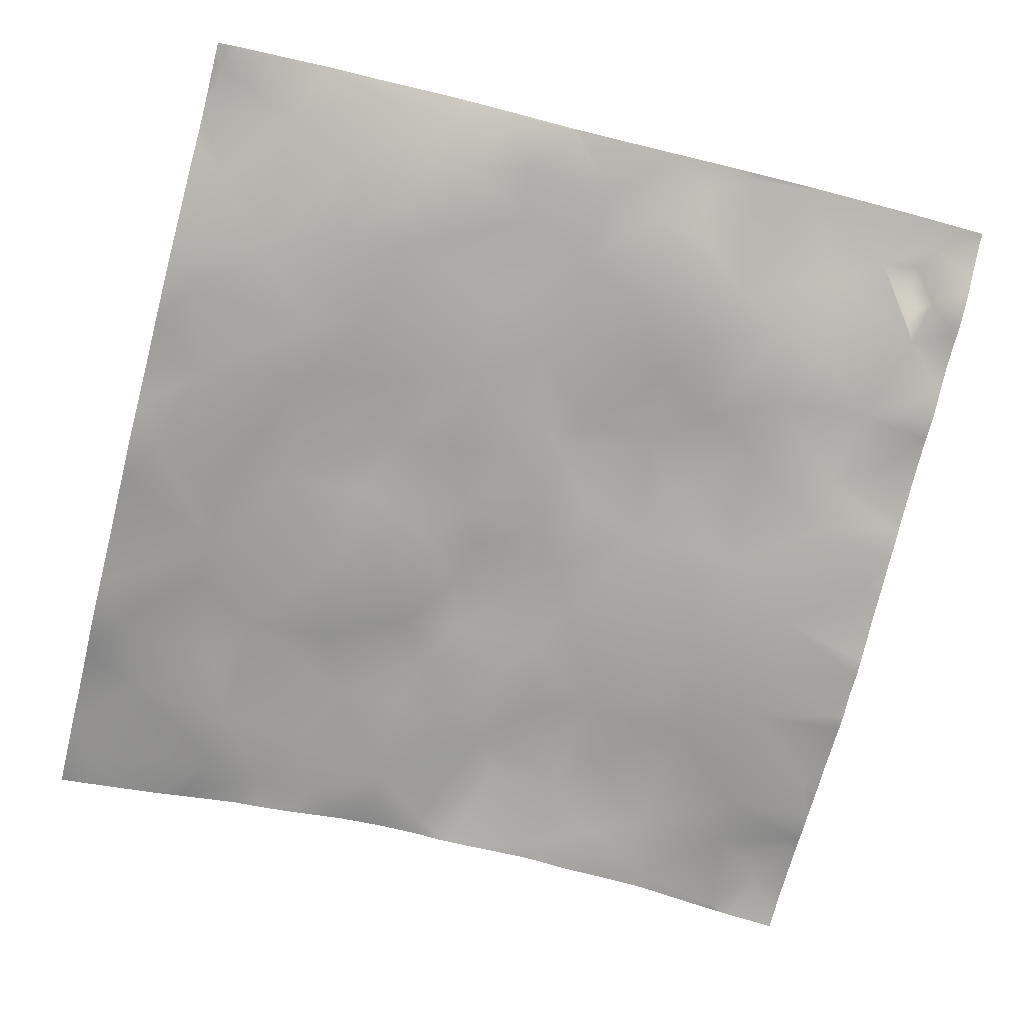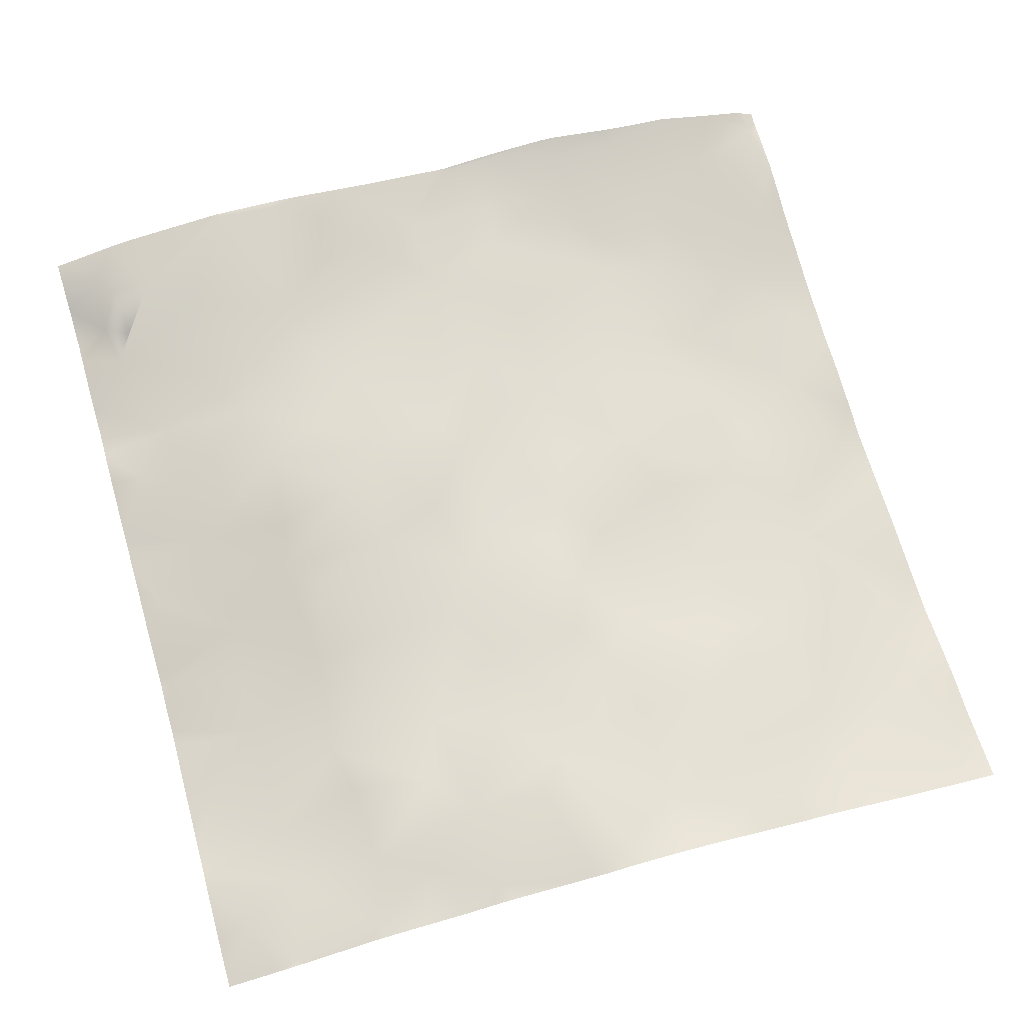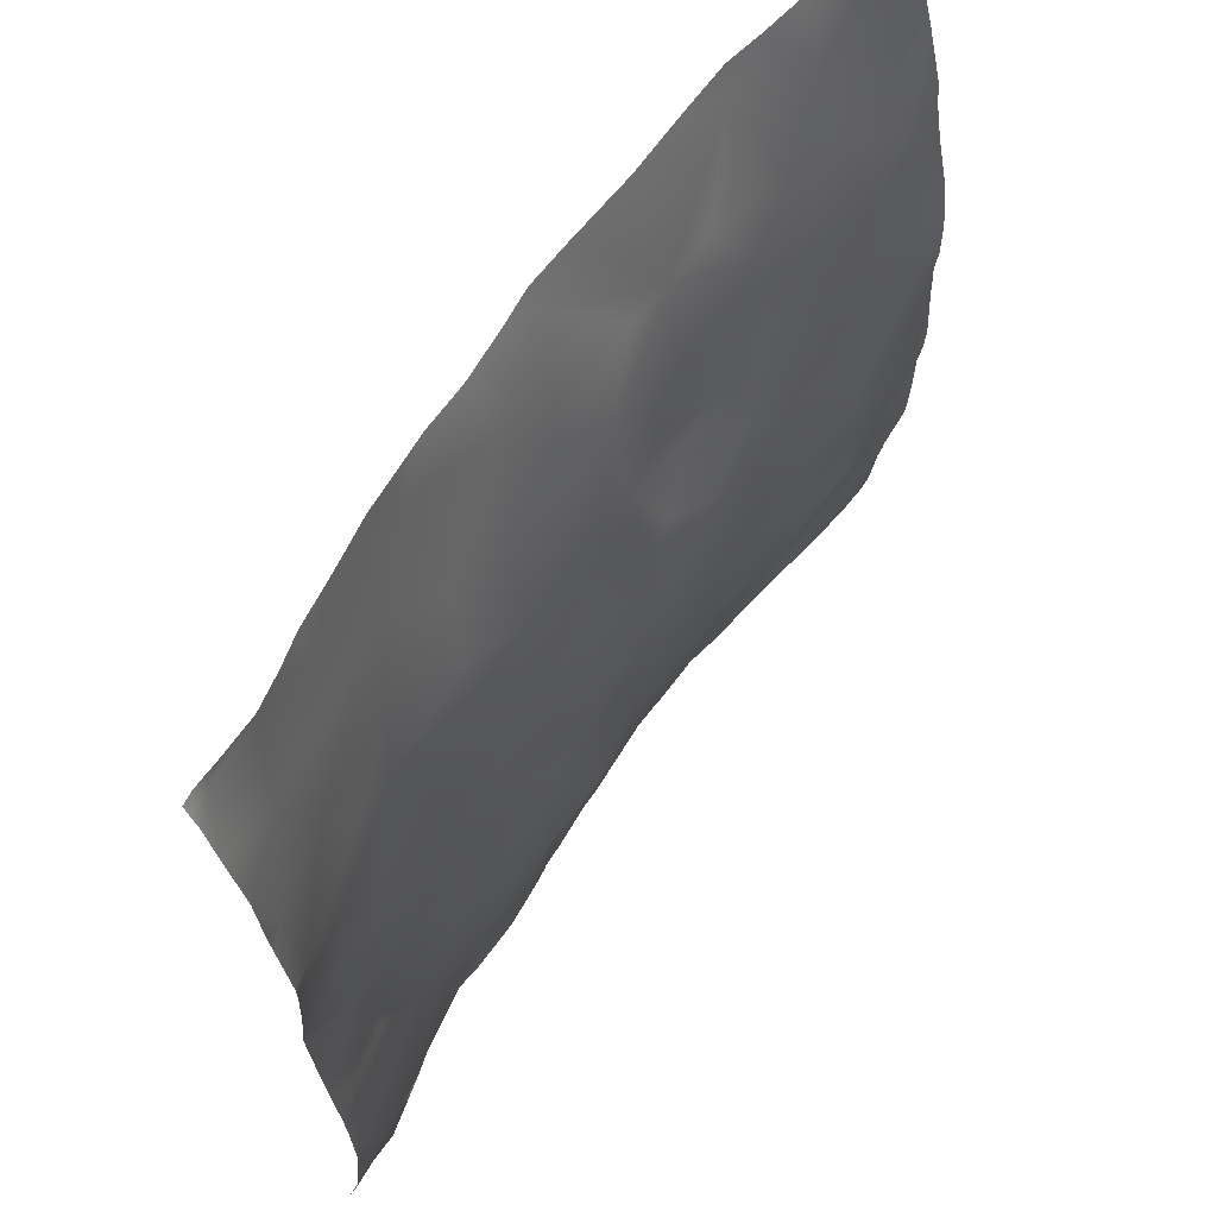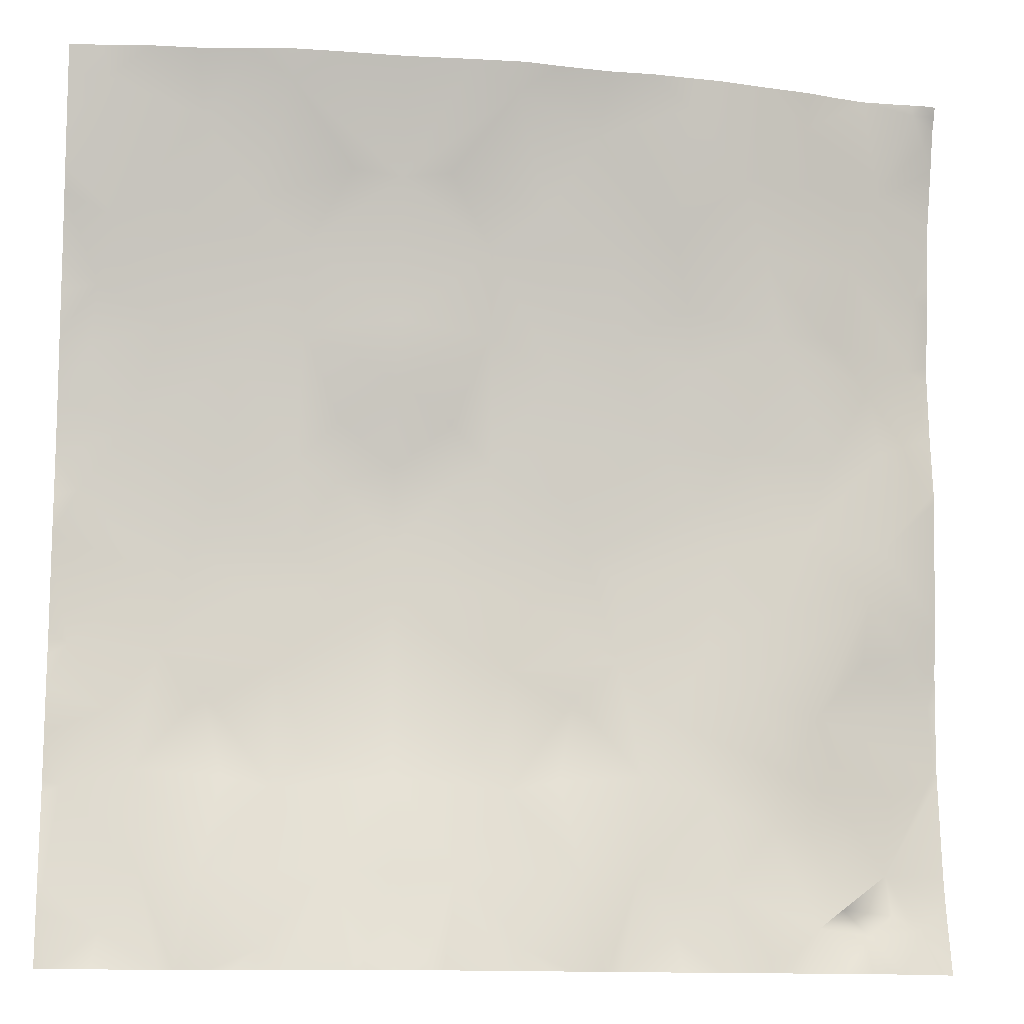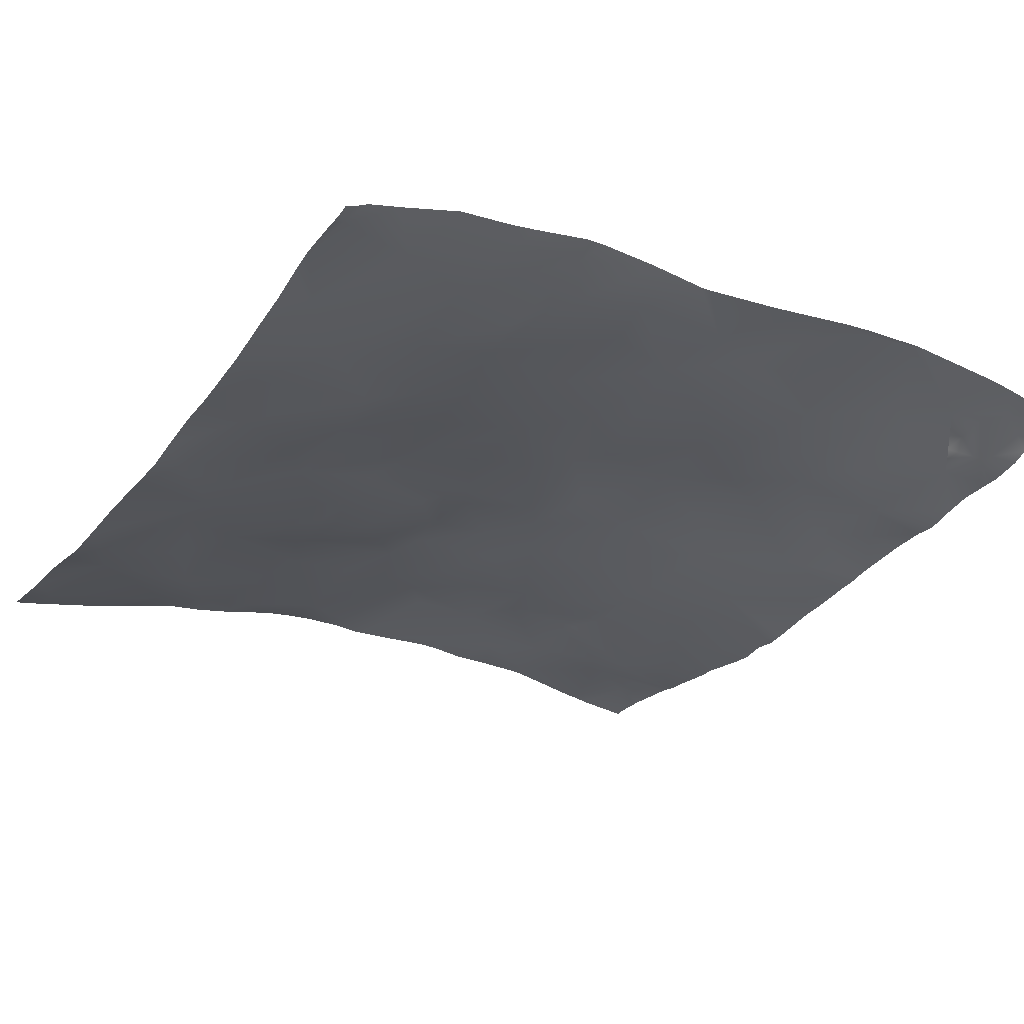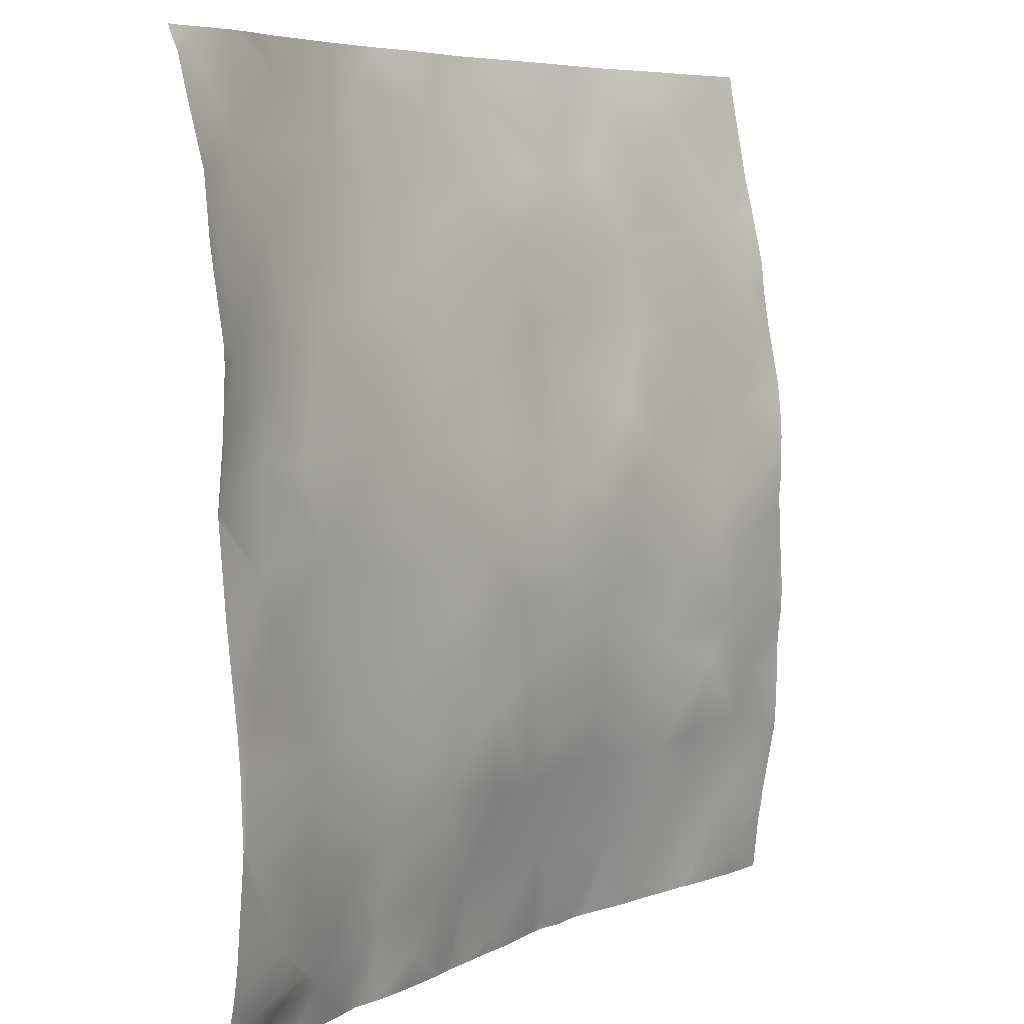
<metadata>
{"format":"obj","ext":"obj","renderer":"f3d","projection":"perspective","resolution":1024,"background":"white","views":[{"elev":-73.1,"azim":75.8,"up":"+Y"},{"elev":68.5,"azim":-106.0,"up":"+Y"},{"elev":64.6,"azim":126.7,"up":"+Z"},{"elev":-12.5,"azim":-8.4,"up":"+Z"},{"elev":-28.1,"azim":59.0,"up":"+Y"},{"elev":6.4,"azim":128.6,"up":"+Z"}]}
</metadata>
<code>
o lod_0_117_Cube
v 477.1 -7.021 -1231
v 478.4 -5.157 -1221
v 482.7 -7.05 -1235
v 486.4 -6.623 -1229
v 498.6 -9.379 -1237
v 508.8 -10.75 -1238
v 512 -8.188 -1229
v 505.3 -8.145 -1229
v 492.5 -8.102 -1229
v 499.8 -5.853 -1221
v 503.2 -5.633 -1217
v 494.5 -5.122 -1219
v 499.9 -4.907 -1208
v 492.5 -3.507 -1211
v 485.5 -5.065 -1219
v 487.8 -3.822 -1206
v 482.8 -5.045 -1213
v 478.6 -4.273 -1206
v 480.4 -7.544 -1168
v 479.7 -6.408 -1175
v 487.4 -6.783 -1172
v 483.7 -6.119 -1184
v 479.1 -4.859 -1190
v 487.7 -3.471 -1198
v 491.1 -3.55 -1195
v 497.5 -4.56 -1201
v 493.4 -4.51 -1189
v 506.3 -4.366 -1199
v 512 -4.296 -1195
v 501.7 -4.972 -1196
v 506 -4.551 -1188
v 501.7 -5.221 -1186
v 506 -5.983 -1182
v 494.4 -5.148 -1183
v 502 -7.188 -1172
v 512 -8.682 -1171
v 494.8 -6.25 -1176
v 502.1 -8.936 -1163
v 489.1 -9.892 -1162
v 506.8 -10.87 -1155
v 482.1 -9.616 -1162
v 496.4 -10.01 -1159
v 500 -14.04 -1147
v 490.8 -11.47 -1150
v 480.8 -12.38 -1147
v 557.1 -5.388 -1234
v 562.3 -5.725 -1235
v 568.5 -2.946 -1234
v 565.8 -2.604 -1233
v 560 -4.142 -1232
v 565.2 -2.558 -1229
v 571.5 -0.5799 -1217
v 561.7 -2.706 -1223
v 571 -0.8669 -1210
v 552.1 -5.498 -1224
v 557.7 -4.241 -1212
v 554.8 -4.794 -1218
v 546.9 -7.021 -1231
v 545.6 -5.157 -1221
v 541.3 -7.05 -1235
v 537.6 -6.623 -1229
v 525.4 -9.379 -1237
v 515.2 -10.75 -1238
v 518.7 -8.145 -1229
v 512 -7.116 -1219
v 531.5 -8.102 -1229
v 524.2 -5.853 -1221
v 520.8 -5.633 -1217
v 512 -4.75 -1213
v 529.5 -5.122 -1219
v 524.1 -4.907 -1208
v 512 -4.718 -1202
v 531.5 -3.507 -1211
v 538.5 -5.065 -1219
v 536.2 -3.822 -1206
v 541.2 -5.045 -1213
v 550.5 -4.792 -1209
v 545.4 -4.273 -1206
v 563.8 -4.248 -1199
v 553.3 -4.578 -1200
v 563.1 -3.766 -1206
v 568.5 -2.007 -1205
v 556.8 -3.779 -1192
v 565.7 -3.937 -1194
v 571.7 -3.288 -1187
v 571.5 -2.648 -1181
v 565.9 -3.733 -1183
v 569.4 -3.08 -1173
v 564.4 -4.292 -1176
v 559.8 -3.994 -1184
v 559.3 -6.342 -1171
v 553.8 -7.074 -1171
v 549.6 -4.507 -1183
v 562 -6.433 -1162
v 552.5 -7.915 -1163
v 570 -4.298 -1165
v 549.4 -10.3 -1154
v 565.5 -7.004 -1154
v 543.6 -7.544 -1168
v 544.3 -6.408 -1175
v 536.6 -6.783 -1172
v 540.3 -6.119 -1184
v 544.9 -4.859 -1190
v 548.1 -4.917 -1194
v 536.3 -3.471 -1198
v 532.9 -3.55 -1195
v 526.5 -4.56 -1201
v 530.6 -4.51 -1189
v 517.7 -4.366 -1199
v 522.3 -4.972 -1196
v 518 -4.551 -1188
v 512 -4.958 -1186
v 522.3 -5.221 -1186
v 518 -5.983 -1182
v 512 -7.902 -1178
v 529.6 -5.148 -1183
v 522 -7.188 -1172
v 529.2 -6.25 -1176
v 521.9 -8.936 -1163
v 512 -10.86 -1156
v 534.9 -9.892 -1162
v 517.2 -10.87 -1155
v 541.9 -9.616 -1162
v 527.6 -10.01 -1159
v 524 -14.04 -1147
v 533.2 -11.47 -1150
v 543.2 -12.38 -1147
v 556.9 -9.962 -1148
v 569.3 -8.651 -1145
v 571.7 -6.473 -1150
v 571.9 -8.24 -1145
v 571.9 -8.683 -1144
v 570.7 -8.886 -1144
v 571.9 -7.506 -1146
v 571.9 -6.43 -1150
v 569.2 -8.916 -1144
v 567.8 -8.91 -1144
v 563.5 -9.042 -1144
v 560 -9.832 -1144
v 556.8 -10.77 -1144
v 552.1 -11.58 -1144
v 546.7 -12.67 -1144
v 543.9 -12.96 -1144
v 538.9 -13.53 -1144
v 534 -13.64 -1144
v 528.5 -14.31 -1144
v 524.6 -14.93 -1144
v 519.3 -14.86 -1144
v 512 -14.63 -1144
v 504.7 -14.86 -1144
v 499.4 -14.93 -1144
v 495.5 -14.31 -1144
v 490 -13.64 -1144
v 485.1 -13.53 -1144
v 480.1 -12.96 -1144
v 477.3 -12.67 -1144
v 476.6 -10.95 -1152
v 476.6 -12 -1147
v 476.6 -12.52 -1144
v 571.9 -6.352 -1150
v 571.9 -4.406 -1157
v 571.9 -3.8 -1163
v 571.9 -3.357 -1166
v 571.9 -2.215 -1172
v 571.9 -2.14 -1174
v 571.9 -2.498 -1180
v 571.9 -3.173 -1187
v 571.9 -3.208 -1187
v 571.9 -3.161 -1188
v 571.9 -2.346 -1197
v 571.9 -1.837 -1201
v 571.9 -1.089 -1207
v 571.9 -0.8296 -1210
v 571.9 -0.5532 -1217
v 571.9 -0.5777 -1217
v 571.9 -0.6136 -1218
v 571.9 -1.552 -1229
v 476.6 -9.382 -1159
v 476.6 -10.12 -1156
v 476.6 -7.704 -1166
v 476.6 -6.626 -1173
v 476.6 -7.367 -1169
v 476.6 -4.877 -1183
v 476.6 -5.283 -1180
v 476.6 -4.838 -1195
v 476.6 -4.905 -1193
v 476.6 -4.667 -1186
v 476.6 -4.628 -1190
v 476.6 -4.761 -1197
v 476.6 -4.35 -1205
v 476.6 -4.876 -1211
v 476.6 -4.477 -1207
v 476.6 -4.93 -1215
v 476.6 -5.086 -1220
v 476.6 -5.252 -1222
v 476.6 -6.85 -1230
v 476.6 -6.928 -1231
v 571.9 -2.026 -1232
v 571.9 -3.637 -1239
v 570.5 -3.768 -1239
v 566.1 -5.418 -1239
v 564.3 -6.161 -1239
v 560.8 -6.808 -1239
v 559.3 -6.784 -1239
v 552.2 -7.363 -1239
v 555.2 -6.834 -1239
v 548.8 -8.115 -1239
v 546.1 -7.883 -1239
v 535.4 -8.594 -1239
v 533.9 -8.829 -1239
v 533.2 -8.999 -1239
v 541.9 -8.007 -1239
v 530.4 -9.217 -1239
v 528.1 -9.483 -1239
v 525.7 -9.756 -1239
v 523.3 -9.848 -1239
v 516.9 -10.79 -1239
v 507.1 -10.79 -1239
v 500.7 -9.848 -1239
v 498.3 -9.756 -1239
v 514.8 -11 -1239
v 512 -10.6 -1239
v 509.2 -11 -1239
v 493.6 -9.217 -1239
v 490.8 -8.999 -1239
v 495.9 -9.483 -1239
v 490.1 -8.829 -1239
v 488.6 -8.594 -1239
v 477.9 -7.883 -1239
v 476.6 -7.997 -1239
v 476.6 -7.346 -1233
v 482.1 -8.007 -1239
f 1 231 197
f 2 195 194
f 2 196 195
f 229 230 231
f 2 4 1
f 4 3 1
f 4 228 3
f 5 226 224
f 6 223 218
f 222 6 7
f 8 218 219
f 7 6 8
f 219 5 8
f 7 8 65
f 224 9 5
f 8 5 9
f 9 227 4
f 65 8 10
f 8 9 10
f 65 10 11
f 69 65 11
f 12 10 9
f 69 11 13
f 11 10 13
f 72 69 13
f 14 10 12
f 13 10 14
f 12 9 15
f 14 12 15
f 15 9 4
f 15 4 2
f 14 15 16
f 13 14 16
f 17 15 2
f 16 15 17
f 2 193 17
f 17 193 191
f 18 191 192
f 16 17 18
f 18 192 190
f 19 182 180
f 19 181 182
f 20 184 181
f 19 21 20
f 22 184 20
f 21 22 20
f 22 187 183
f 23 188 187
f 24 189 185
f 23 185 186
f 24 16 18
f 25 24 23
f 25 16 24
f 22 25 23
f 25 26 16
f 26 13 16
f 27 25 22
f 28 13 26
f 72 13 28
f 29 72 28
f 30 26 25
f 30 28 26
f 30 25 27
f 31 29 28
f 28 30 31
f 112 29 31
f 32 30 27
f 32 31 30
f 33 112 31
f 31 32 33
f 33 115 112
f 32 27 34
f 34 27 22
f 115 33 35
f 33 32 35
f 36 115 35
f 37 32 34
f 37 34 22
f 35 32 37
f 37 22 21
f 38 36 35
f 38 35 37
f 38 37 21
f 120 36 38
f 38 21 39
f 39 21 19
f 120 38 40
f 39 19 41
f 40 38 42
f 42 38 39
f 41 178 179
f 120 40 43
f 40 42 43
f 44 42 39
f 43 42 44
f 44 39 41
f 43 152 151
f 45 44 41
f 45 179 157
f 44 154 153
f 46 204 206
f 47 204 46
f 48 200 201
f 47 201 202
f 48 199 200
f 47 49 48
f 50 49 47
f 46 50 47
f 51 48 49
f 51 49 50
f 46 51 50
f 52 174 176
f 176 51 52
f 53 52 51
f 53 51 46
f 54 175 52
f 55 53 46
f 56 52 53
f 54 52 56
f 57 53 55
f 57 56 53
f 55 46 58
f 58 205 207
f 59 57 55
f 59 55 58
f 58 208 60
f 59 58 61
f 61 58 60
f 61 209 210
f 62 213 214
f 63 217 221
f 63 222 7
f 64 217 63
f 7 64 63
f 62 216 64
f 7 65 64
f 66 213 62
f 64 66 62
f 66 210 211
f 65 67 64
f 64 67 66
f 65 68 67
f 69 68 65
f 70 66 67
f 69 71 68
f 68 71 67
f 72 71 69
f 73 70 67
f 71 73 67
f 70 74 66
f 73 74 70
f 74 61 66
f 74 59 61
f 73 75 74
f 71 75 73
f 76 59 74
f 75 76 74
f 76 57 59
f 76 77 57
f 77 56 57
f 78 77 76
f 75 78 76
f 77 79 56
f 78 80 77
f 77 80 79
f 79 81 56
f 81 54 56
f 79 82 81
f 81 82 54
f 83 79 80
f 82 172 54
f 54 172 173
f 79 84 82
f 84 171 82
f 83 84 79
f 169 84 85
f 85 168 169
f 85 167 168
f 86 167 85
f 87 86 85
f 87 85 84
f 83 87 84
f 165 86 88
f 89 86 87
f 89 88 86
f 90 89 87
f 90 87 83
f 88 164 165
f 91 88 89
f 92 89 90
f 91 89 92
f 93 90 83
f 92 90 93
f 94 88 91
f 95 91 92
f 95 94 91
f 94 96 88
f 163 88 96
f 97 94 95
f 94 98 96
f 98 94 97
f 161 96 98
f 99 95 92
f 97 95 99
f 99 92 100
f 100 92 93
f 99 100 101
f 100 93 102
f 101 100 102
f 102 93 103
f 103 93 83
f 83 104 103
f 104 83 80
f 104 80 78
f 105 104 78
f 103 104 105
f 105 78 75
f 106 103 105
f 106 105 75
f 102 103 106
f 106 75 107
f 107 75 71
f 108 102 106
f 109 107 71
f 72 109 71
f 29 109 72
f 110 106 107
f 110 107 109
f 110 108 106
f 111 109 29
f 109 111 110
f 112 111 29
f 113 108 110
f 113 110 111
f 114 111 112
f 111 114 113
f 114 112 115
f 113 116 108
f 116 102 108
f 115 117 114
f 114 117 113
f 36 117 115
f 118 116 113
f 118 102 116
f 117 118 113
f 118 101 102
f 119 117 36
f 119 118 117
f 119 101 118
f 120 119 36
f 119 121 101
f 121 99 101
f 120 122 119
f 121 123 99
f 122 124 119
f 124 121 119
f 123 97 99
f 120 125 122
f 122 125 124
f 126 121 124
f 125 126 124
f 126 123 121
f 125 146 126
f 127 123 126
f 127 97 123
f 126 144 127
f 97 128 98
f 98 129 130
f 160 98 130
f 134 130 129
f 130 135 160
f 129 131 134
f 140 139 128
f 175 174 52
f 150 120 43
f 155 154 45
f 138 128 139
f 212 209 60
f 153 152 44
f 148 147 125
f 141 97 142
f 158 159 156
f 228 232 3
f 232 229 3
f 138 129 98
f 133 131 129
f 198 51 177
f 151 150 43
f 162 163 96
f 148 120 149
f 202 203 47
f 144 143 127
f 208 212 60
f 214 215 62
f 206 205 46
f 137 136 129
f 180 178 19
f 142 127 143
f 141 140 128
f 190 189 18
f 146 145 126
f 197 196 1
f 45 157 158
f 186 188 23
f 220 226 5
f 136 133 129
f 2 1 196
f 231 1 3
f 3 229 231
f 4 227 228
f 222 223 6
f 8 6 218
f 219 220 5
f 224 225 9
f 9 225 227
f 2 194 193
f 18 17 191
f 19 20 181
f 22 183 184
f 22 23 187
f 24 18 189
f 23 24 185
f 41 19 178
f 43 44 152
f 45 41 179
f 44 45 154
f 47 203 204
f 47 48 201
f 48 198 199
f 176 177 51
f 54 173 175
f 58 46 205
f 58 207 208
f 61 60 209
f 63 221 222
f 64 216 217
f 62 215 216
f 66 211 213
f 66 61 210
f 82 171 172
f 84 170 171
f 169 170 84
f 86 166 167
f 165 166 86
f 163 164 88
f 161 162 96
f 125 147 146
f 126 145 144
f 160 161 98
f 134 135 130
f 150 149 120
f 138 98 128
f 141 128 97
f 138 137 129
f 133 132 131
f 198 48 51
f 148 125 120
f 142 97 127
f 158 156 155
f 155 45 158

</code>
